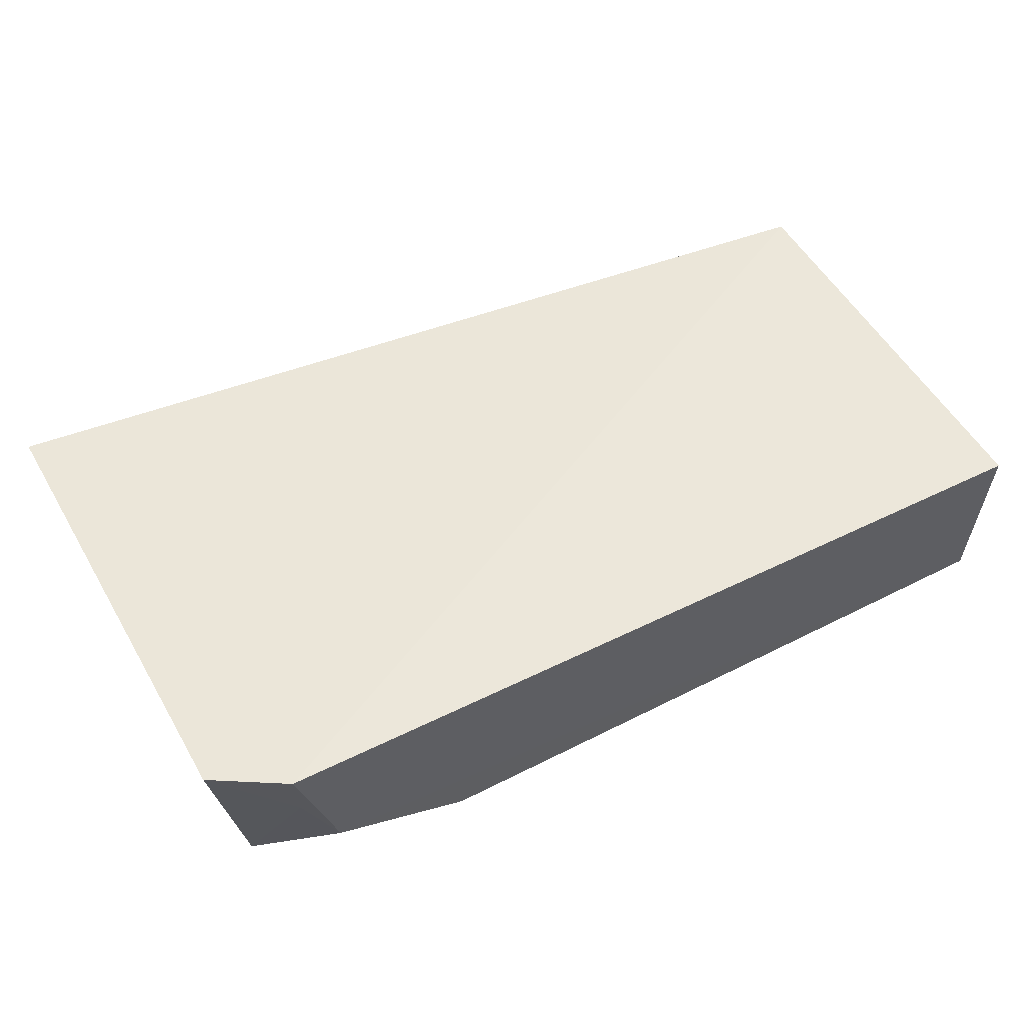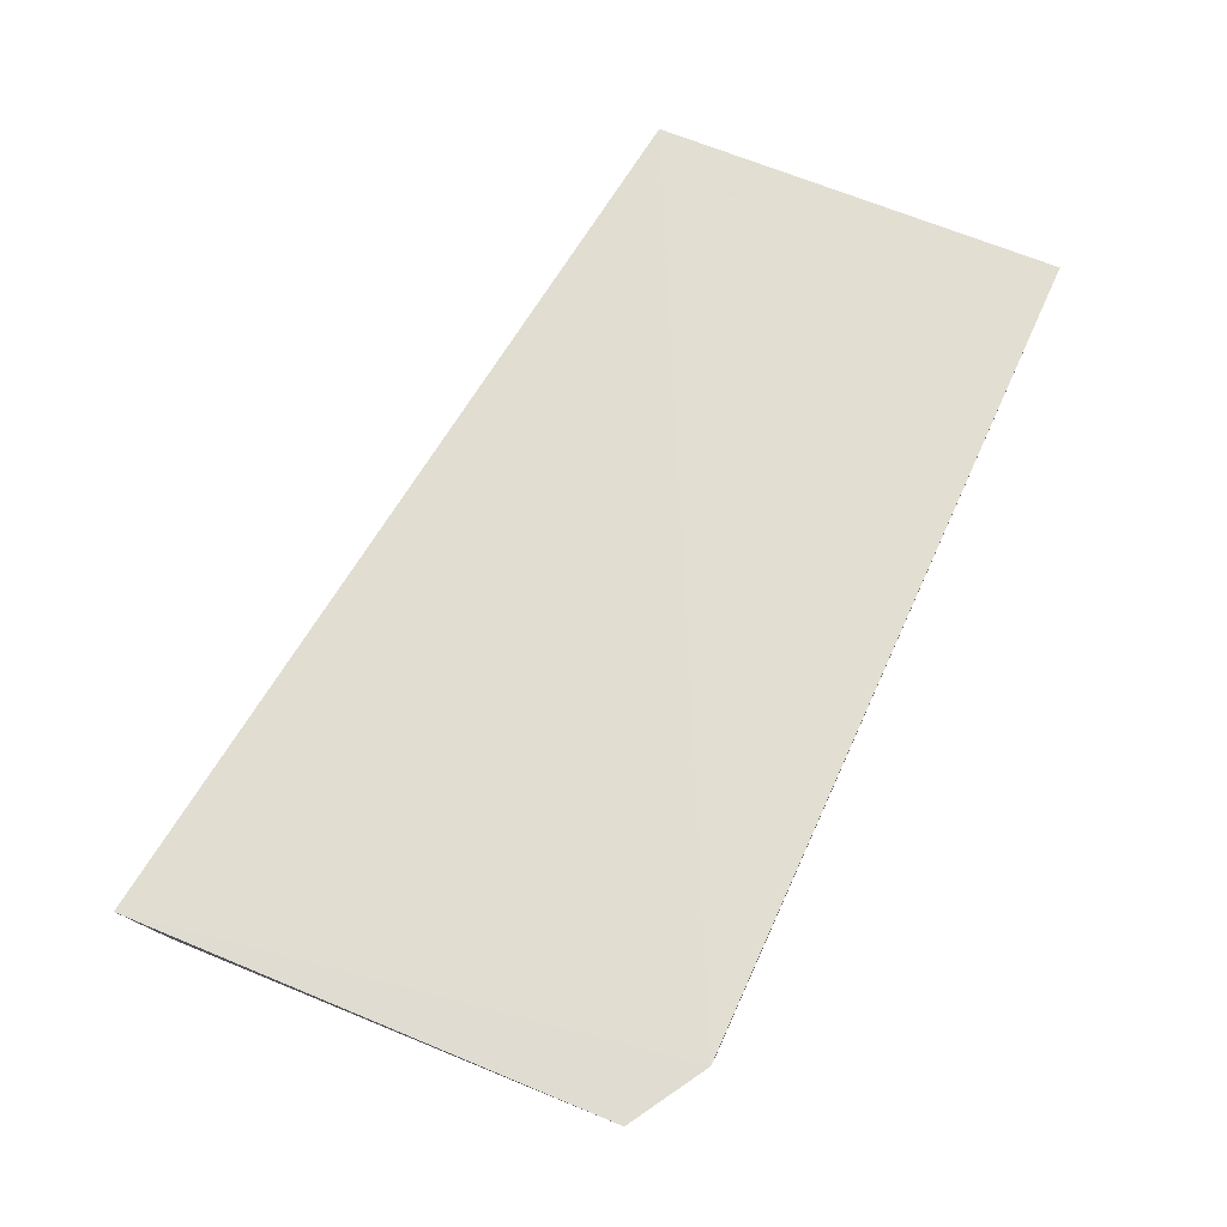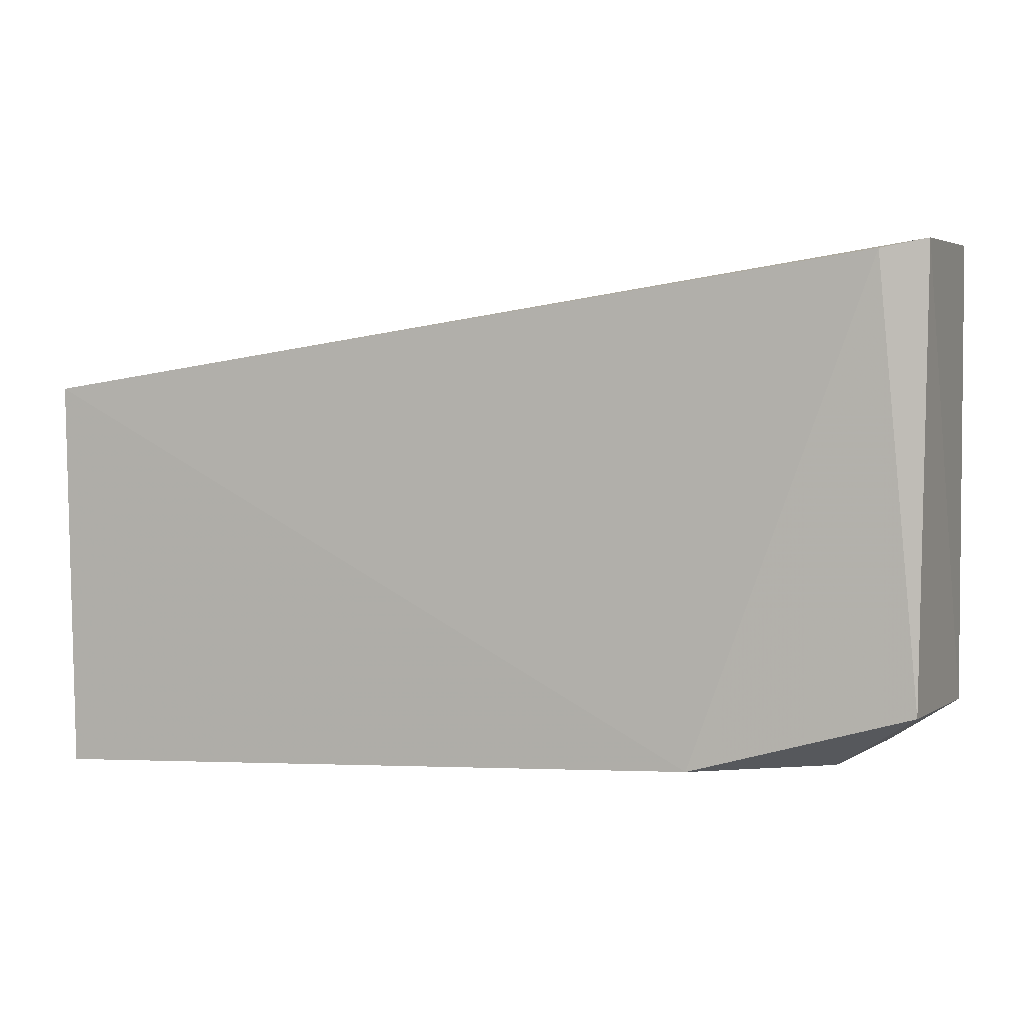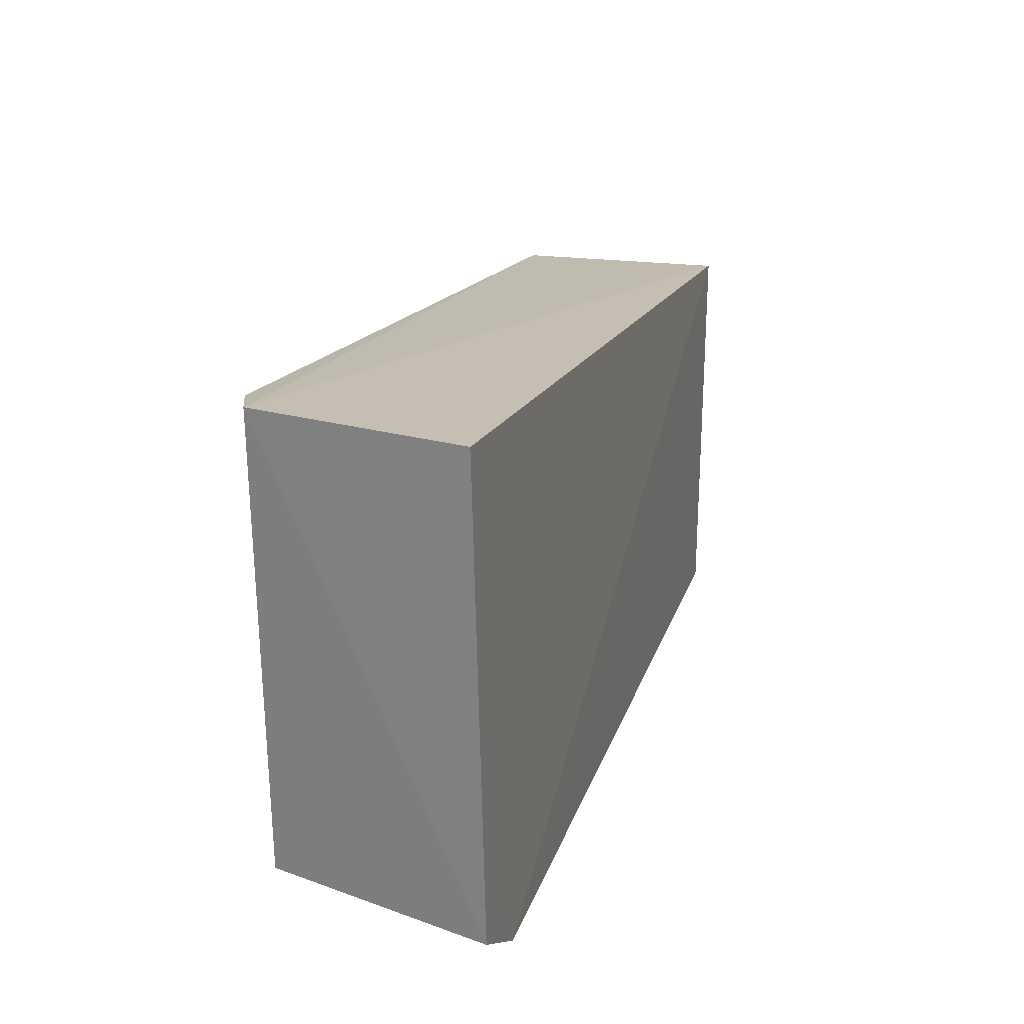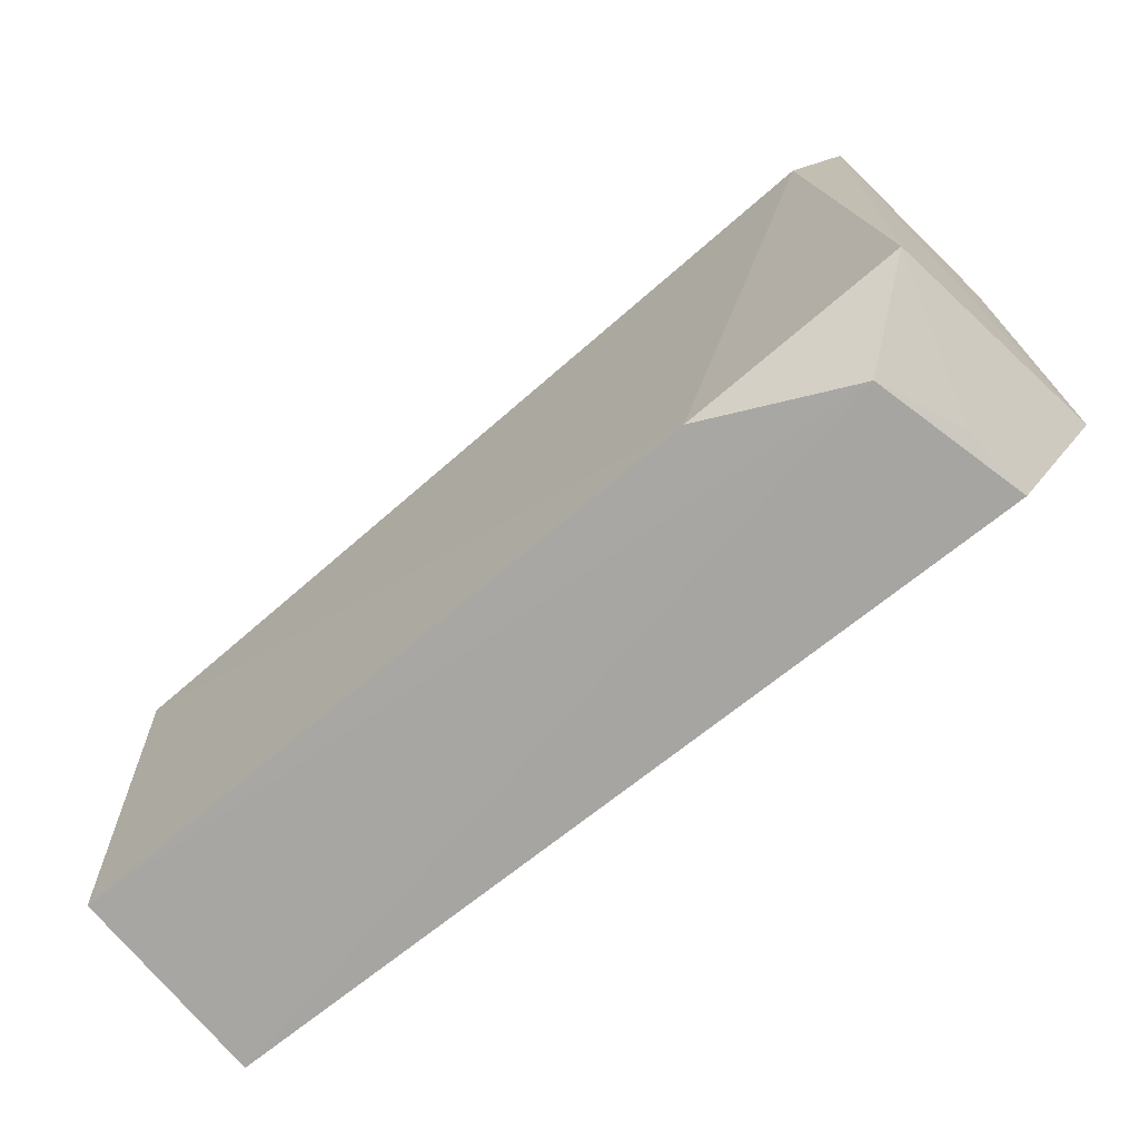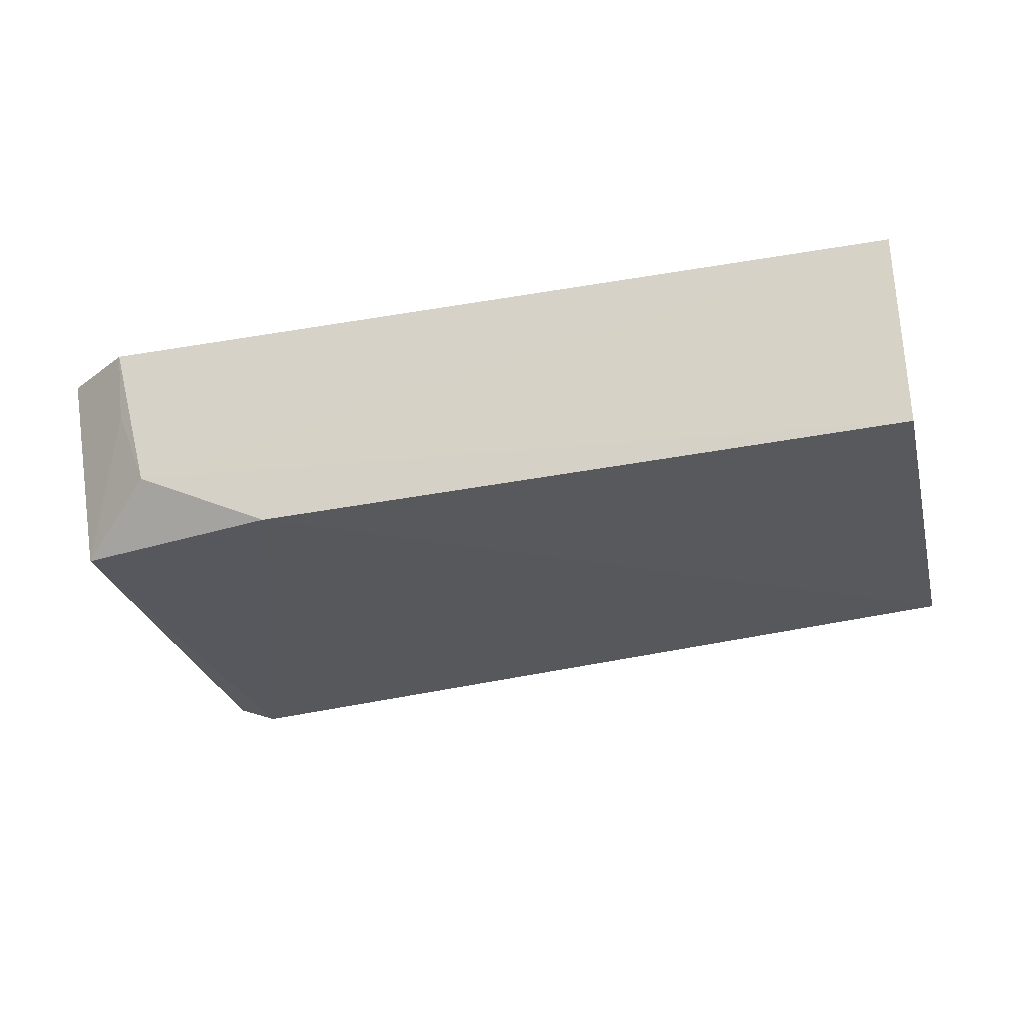
<metadata>
{"format":"obj","ext":"obj","renderer":"f3d","projection":"perspective","resolution":1024,"background":"white","views":[{"elev":54.8,"azim":150.2,"up":"+Y"},{"elev":68.8,"azim":112.4,"up":"+Y"},{"elev":4.9,"azim":14.3,"up":"+Z"},{"elev":25.3,"azim":107.0,"up":"+Z"},{"elev":-70.9,"azim":38.8,"up":"+Z"},{"elev":-27.1,"azim":-165.8,"up":"+Y"}]}
</metadata>
<code>
v 0.04275 0.07592 0.03307
v 0.04127 0.06388 0.03303
v 0.03859 0.07671 0.002184
v -0.01097 0.07612 0.0003883
v -0.01085 0.07612 0.02485
v 0.02783 0.06352 0.002306
v 0.0429 0.0766 0.005014
v 0.03621 0.06748 0.00236
v -0.01099 0.06312 0.02435
v -0.01121 0.06418 0.000924
v 0.041 0.06397 0.005957
v 0.03853 0.06271 0.03244
v 0.03828 0.07246 0.002705
f 5 2 1
f 5 1 3
f 5 3 4
f 7 1 2
f 7 3 1
f 8 4 3
f 9 2 5
f 10 8 6
f 10 4 8
f 10 6 9
f 10 9 5
f 10 5 4
f 11 7 2
f 11 6 8
f 12 9 6
f 12 2 9
f 12 11 2
f 12 6 11
f 13 11 8
f 13 8 3
f 13 3 7
f 13 7 11

</code>
